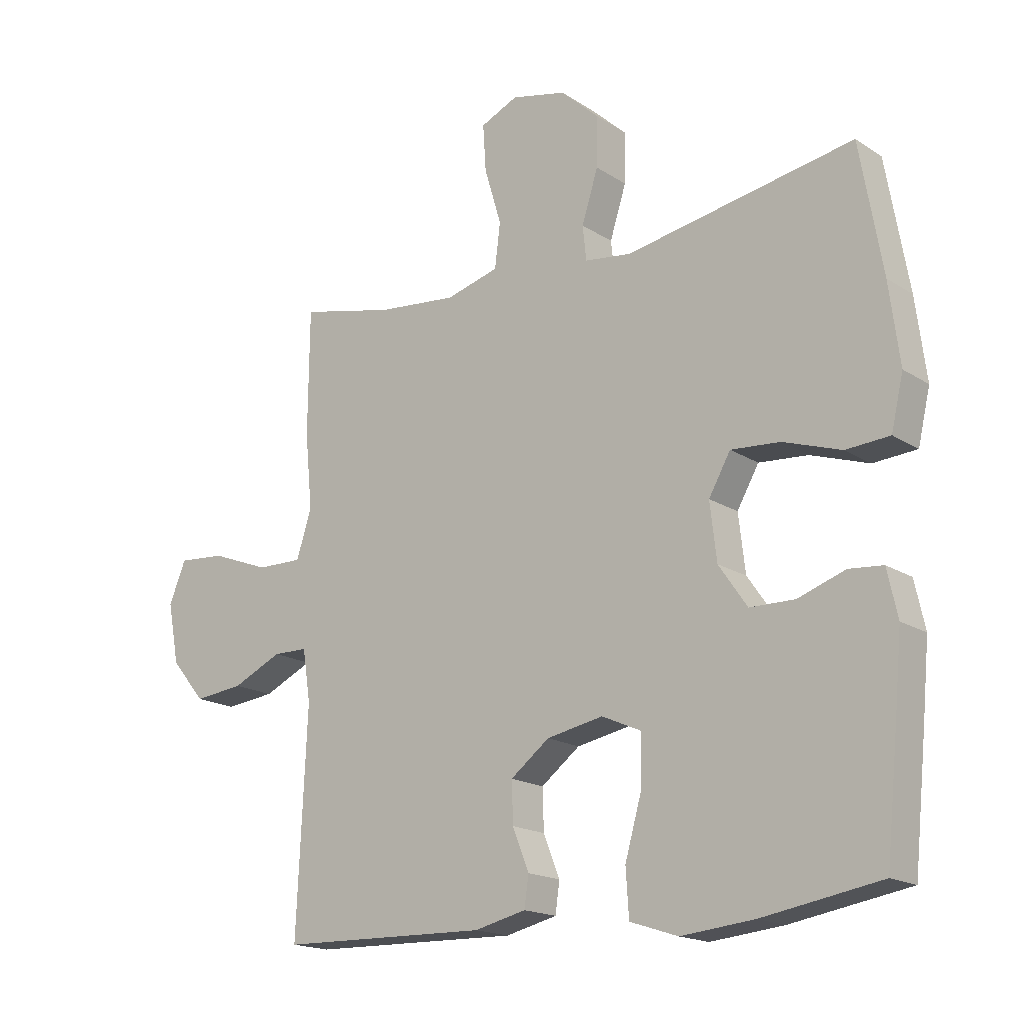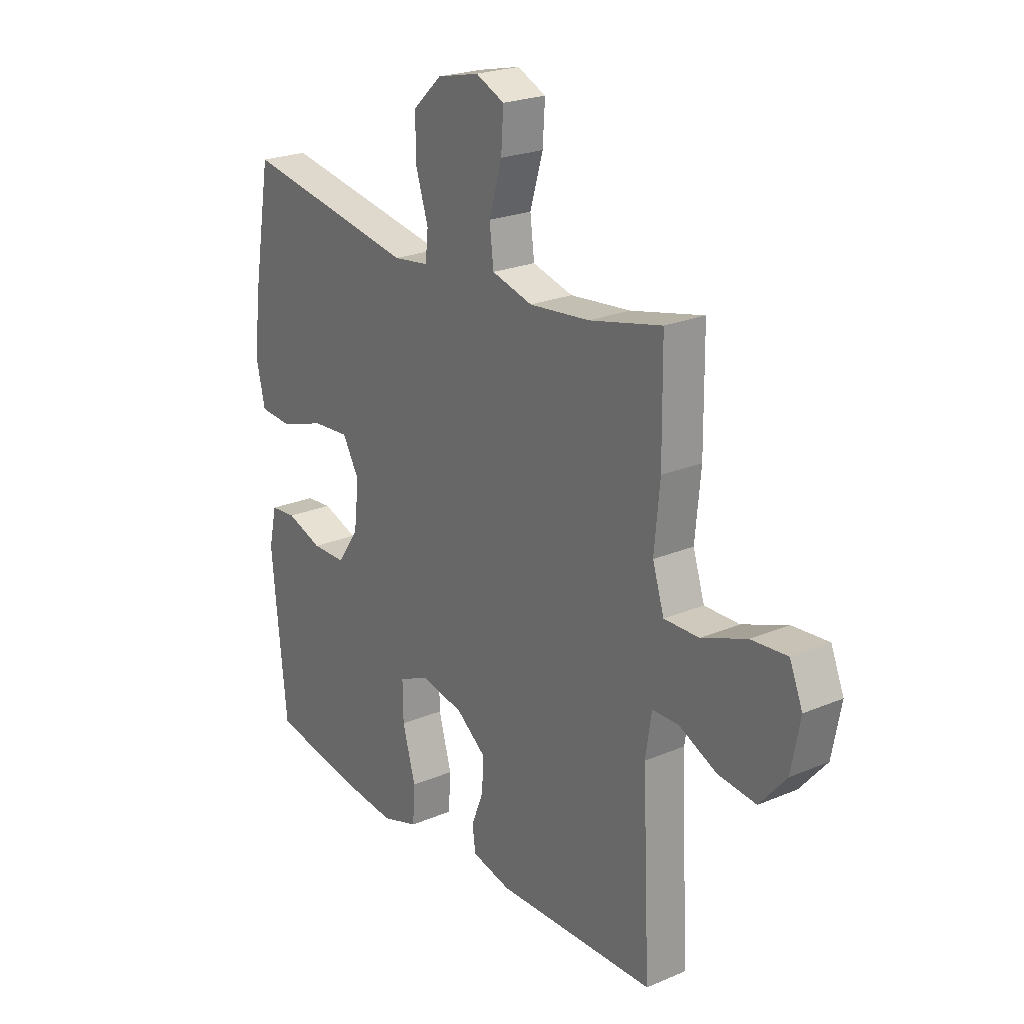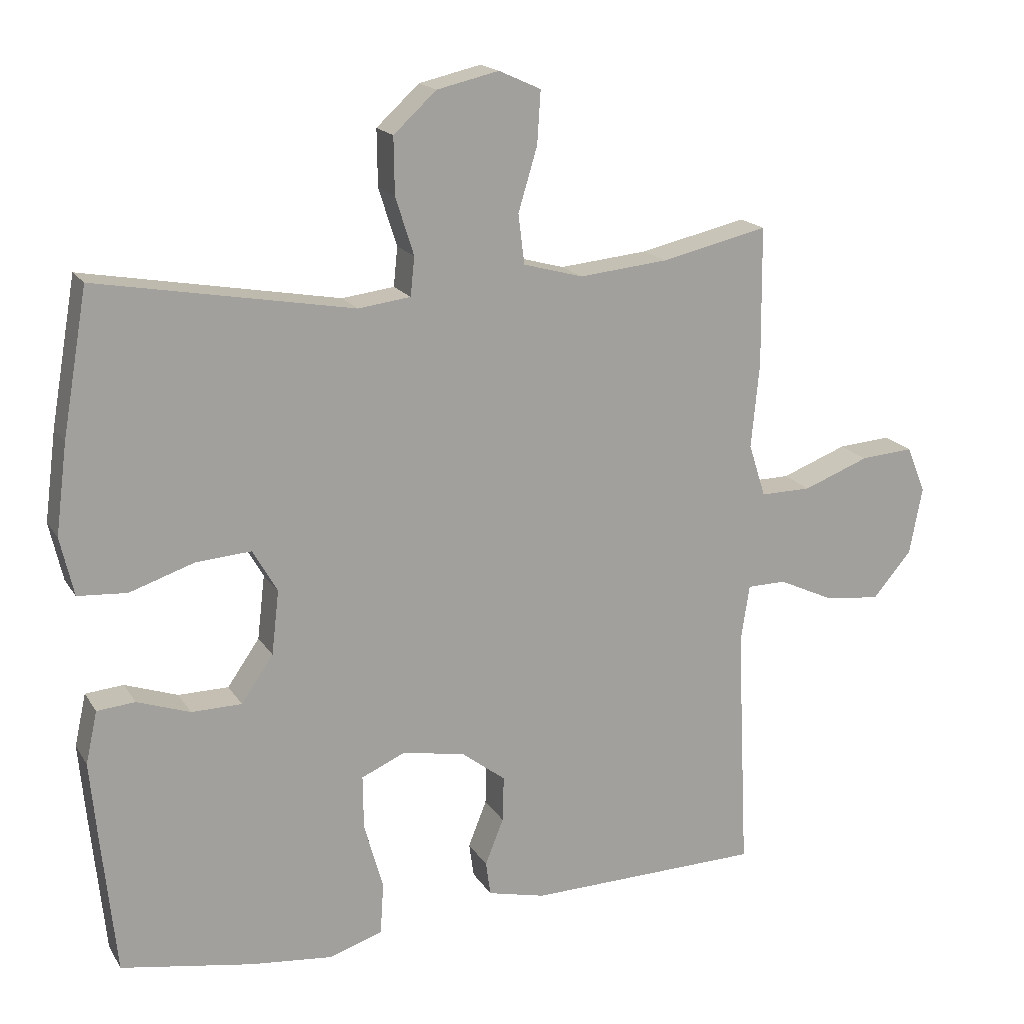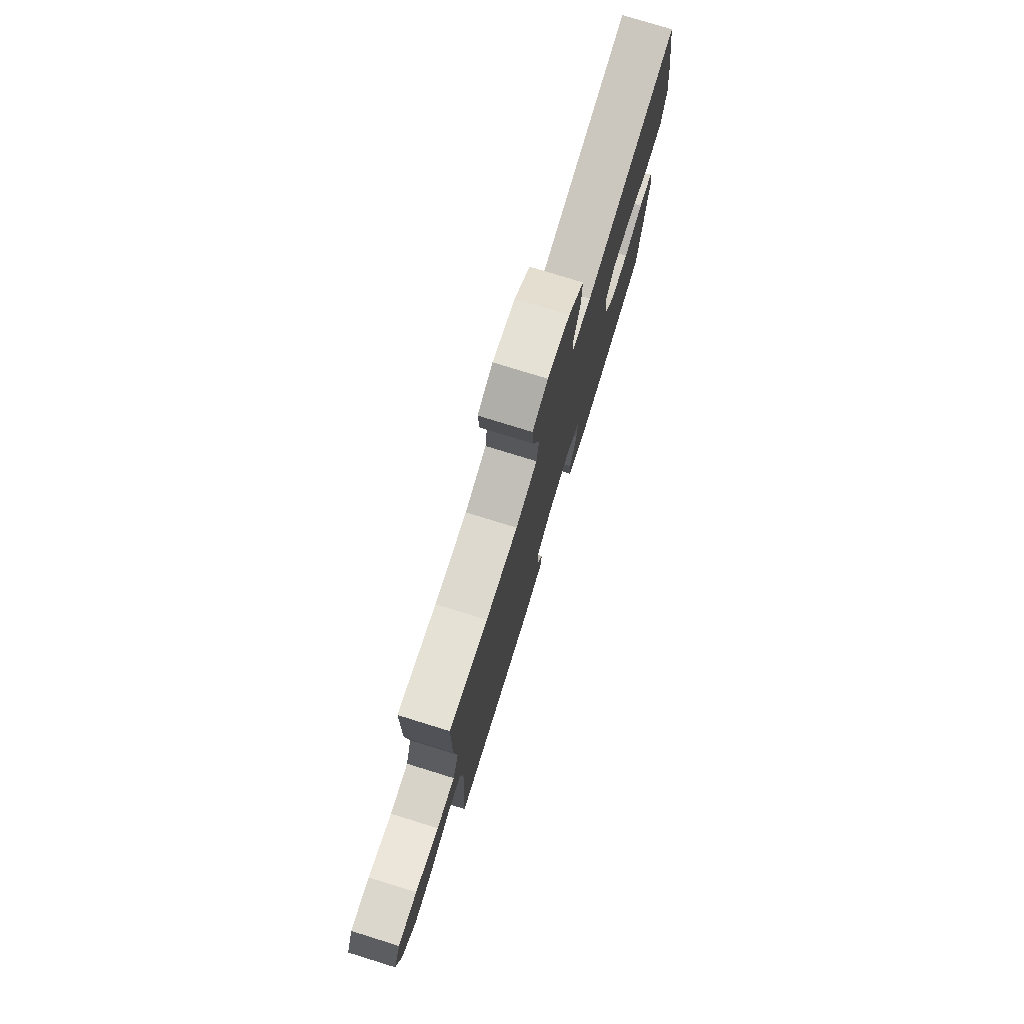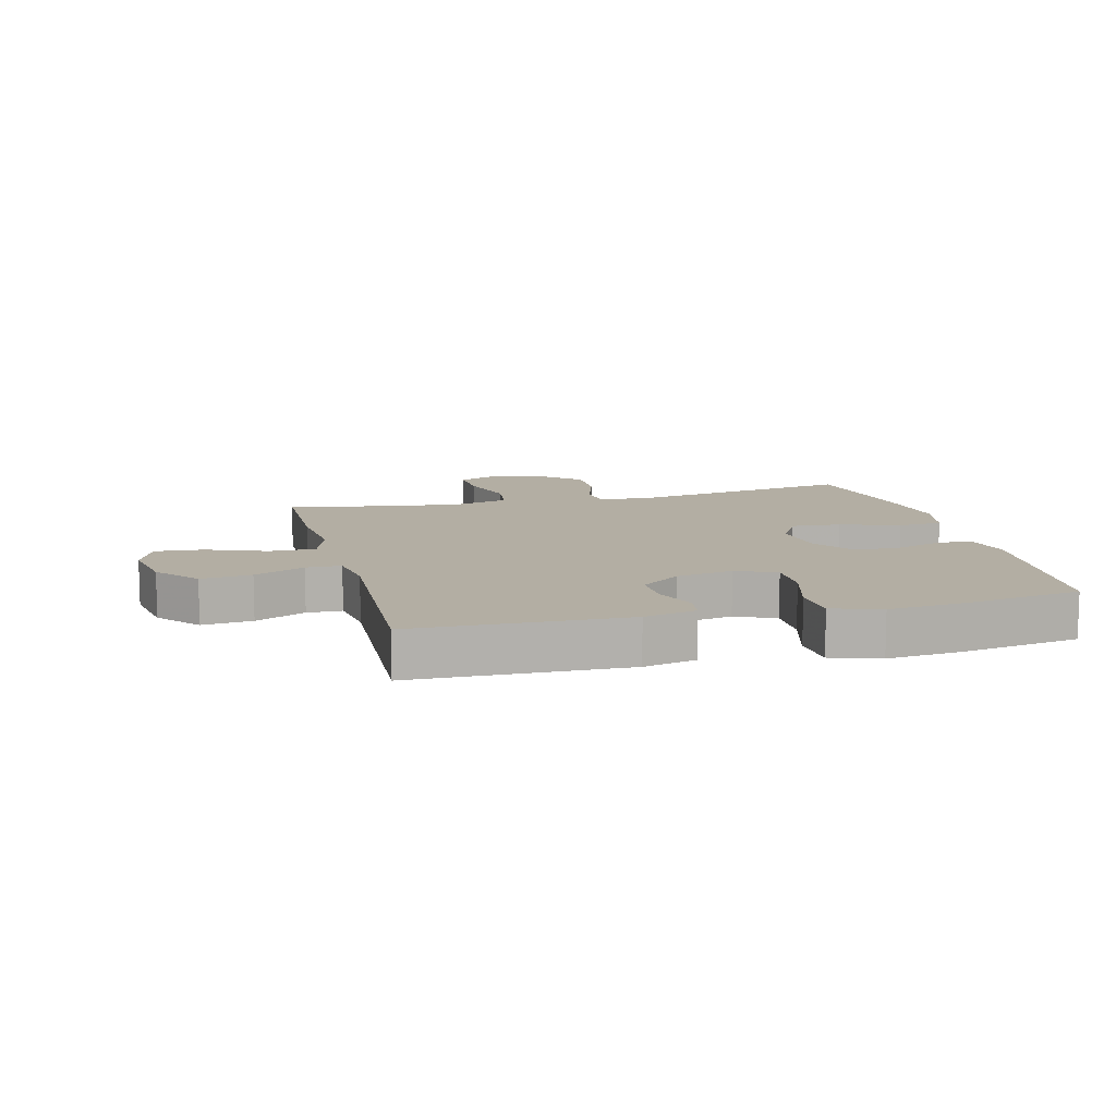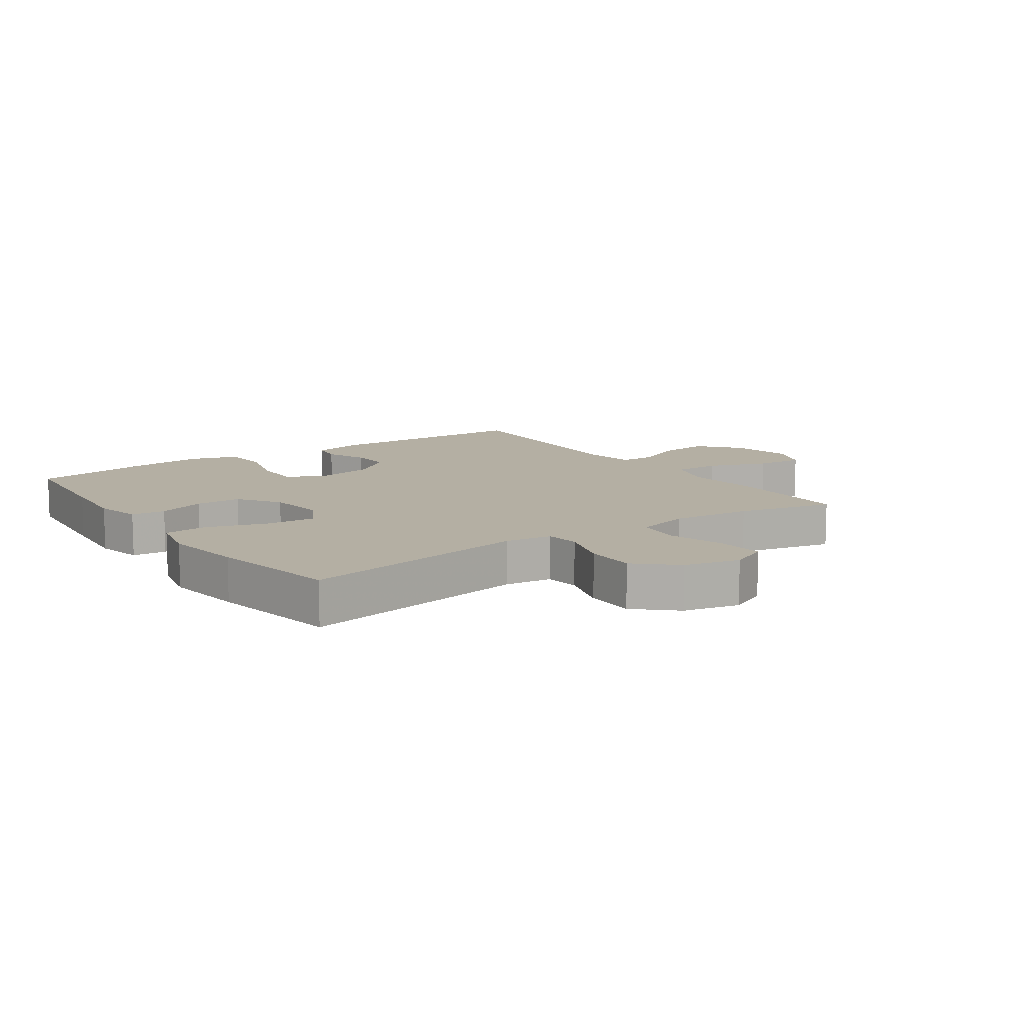
<metadata>
{"format":"obj","ext":"obj","renderer":"f3d","projection":"perspective","resolution":1024,"background":"white","views":[{"elev":-17.4,"azim":-141.6,"up":"+Z"},{"elev":23.1,"azim":54.3,"up":"+Z"},{"elev":17.5,"azim":-22.1,"up":"+Z"},{"elev":77.5,"azim":107.2,"up":"+Z"},{"elev":11.0,"azim":165.8,"up":"+Y"},{"elev":11.2,"azim":-35.0,"up":"+Y"}]}
</metadata>
<code>
v 0.5 0.07 0.5
v 0.502 0.07 0.295
v 0.49 0.07 0.17
v 0.515 0.07 0.092
v 0.59 0.07 0.093
v 0.687 0.07 0.13
v 0.765 0.07 0.136
v 0.793 0.07 0.068
v 0.774 0.07 -0.032
v 0.717 0.07 -0.099
v 0.635 0.07 -0.09
v 0.553 0.07 -0.052
v 0.496 0.07 -0.053
v 0.483 0.07 -0.138
v 0.5 0.07 -0.5
v 0.155 0.07 -0.508
v 0.07 0.07 -0.488
v 0.063 0.07 -0.438
v 0.09 0.07 -0.37
v 0.092 0.07 -0.303
v 0.028 0.07 -0.254
v -0.065 0.07 -0.236
v -0.13 0.07 -0.265
v -0.129 0.07 -0.344
v -0.101 0.07 -0.443
v -0.106 0.07 -0.519
v -0.185 0.07 -0.545
v -0.305 0.07 -0.533
v -0.5 0.07 -0.5
v -0.521 0.07 -0.296
v -0.532 0.07 -0.179
v -0.515 0.07 -0.102
v -0.459 0.07 -0.097
v -0.381 0.07 -0.124
v -0.307 0.07 -0.123
v -0.26 0.07 -0.055
v -0.249 0.07 0.039
v -0.285 0.07 0.102
v -0.366 0.07 0.096
v -0.462 0.07 0.064
v -0.534 0.07 0.069
v -0.554 0.07 0.155
v -0.537 0.07 0.287
v -0.5 0.07 0.5
v -0.123 0.07 0.433
v -0.046 0.07 0.443
v -0.04 0.07 0.5
v -0.067 0.07 0.585
v -0.068 0.07 0.668
v -0.005 0.07 0.726
v 0.086 0.07 0.747
v 0.148 0.07 0.719
v 0.143 0.07 0.642
v 0.115 0.07 0.548
v 0.124 0.07 0.475
v 0.212 0.07 0.451
v 0.343 0.07 0.464
v 0.5 0 0.5
v 0.502 0 0.295
v 0.49 0 0.17
v 0.515 0 0.092
v 0.59 0 0.093
v 0.687 0 0.13
v 0.765 0 0.136
v 0.793 0 0.068
v 0.774 0 -0.032
v 0.717 0 -0.099
v 0.635 0 -0.09
v 0.553 0 -0.052
v 0.496 0 -0.053
v 0.483 0 -0.138
v 0.5 0 -0.5
v 0.155 0 -0.508
v 0.07 0 -0.488
v 0.063 0 -0.438
v 0.09 0 -0.37
v 0.092 0 -0.303
v 0.028 0 -0.254
v -0.065 0 -0.236
v -0.13 0 -0.265
v -0.129 0 -0.344
v -0.101 0 -0.443
v -0.106 0 -0.519
v -0.185 0 -0.545
v -0.305 0 -0.533
v -0.5 0 -0.5
v -0.521 0 -0.296
v -0.532 0 -0.179
v -0.515 0 -0.102
v -0.459 0 -0.097
v -0.381 0 -0.124
v -0.307 0 -0.123
v -0.26 0 -0.055
v -0.249 0 0.039
v -0.285 0 0.102
v -0.366 0 0.096
v -0.462 0 0.064
v -0.534 0 0.069
v -0.554 0 0.155
v -0.537 0 0.287
v -0.5 0 0.5
v -0.123 0 0.433
v -0.046 0 0.443
v -0.04 0 0.5
v -0.067 0 0.585
v -0.068 0 0.668
v -0.005 0 0.726
v 0.086 0 0.747
v 0.148 0 0.719
v 0.143 0 0.642
v 0.115 0 0.548
v 0.124 0 0.475
v 0.212 0 0.451
v 0.343 0 0.464
f 52 53 54
f 51 52 54
f 50 51 54
f 49 50 54
f 48 49 54
f 47 48 54
f 46 47 54 55
f 43 44 45
f 42 43 45
f 41 42 45
f 40 41 45
f 39 40 45
f 38 39 45 46
f 46 55 56
f 38 46 56
f 37 38 56
f 32 33 34
f 31 32 34
f 30 31 34
f 29 30 34
f 28 29 34
f 27 28 34
f 26 27 34
f 25 26 34
f 24 25 34
f 23 24 34 35
f 22 23 35 36
f 17 18 19
f 16 17 19
f 15 16 19
f 14 15 19
f 13 14 19 20
f 10 11 12
f 9 10 12
f 8 9 12
f 7 8 12
f 6 7 12
f 5 6 12
f 4 5 12 13
f 13 20 21
f 4 13 21
f 3 4 21
f 22 36 37
f 21 22 37
f 3 21 37
f 2 3 37
f 1 2 37
f 57 1 37
f 37 56 57
f 111 110 109
f 111 109 108
f 111 108 107
f 111 107 106
f 111 106 105
f 111 105 104
f 112 111 104 103
f 102 101 100
f 102 100 99
f 102 99 98
f 102 98 97
f 102 97 96
f 103 102 96 95
f 113 112 103
f 113 103 95
f 113 95 94
f 91 90 89
f 91 89 88
f 91 88 87
f 91 87 86
f 91 86 85
f 91 85 84
f 91 84 83
f 91 83 82
f 91 82 81
f 92 91 81 80
f 93 92 80 79
f 76 75 74
f 76 74 73
f 76 73 72
f 76 72 71
f 77 76 71 70
f 69 68 67
f 69 67 66
f 69 66 65
f 69 65 64
f 69 64 63
f 69 63 62
f 70 69 62 61
f 78 77 70
f 78 70 61
f 78 61 60
f 94 93 79
f 94 79 78
f 94 78 60
f 94 60 59
f 94 59 58
f 94 58 114
f 114 113 94
f 1 58 59 2
f 2 59 60 3
f 3 60 61 4
f 4 61 62 5
f 5 62 63 6
f 6 63 64 7
f 7 64 65 8
f 8 65 66 9
f 9 66 67 10
f 10 67 68 11
f 11 68 69 12
f 12 69 70 13
f 13 70 71 14
f 14 71 72 15
f 15 72 73 16
f 16 73 74 17
f 17 74 75 18
f 18 75 76 19
f 19 76 77 20
f 20 77 78 21
f 21 78 79 22
f 22 79 80 23
f 23 80 81 24
f 24 81 82 25
f 25 82 83 26
f 26 83 84 27
f 27 84 85 28
f 28 85 86 29
f 29 86 87 30
f 30 87 88 31
f 31 88 89 32
f 32 89 90 33
f 33 90 91 34
f 34 91 92 35
f 35 92 93 36
f 36 93 94 37
f 37 94 95 38
f 38 95 96 39
f 39 96 97 40
f 40 97 98 41
f 41 98 99 42
f 42 99 100 43
f 43 100 101 44
f 44 101 102 45
f 45 102 103 46
f 46 103 104 47
f 47 104 105 48
f 48 105 106 49
f 49 106 107 50
f 50 107 108 51
f 51 108 109 52
f 52 109 110 53
f 53 110 111 54
f 54 111 112 55
f 55 112 113 56
f 56 113 114 57
f 57 114 58 1

</code>
